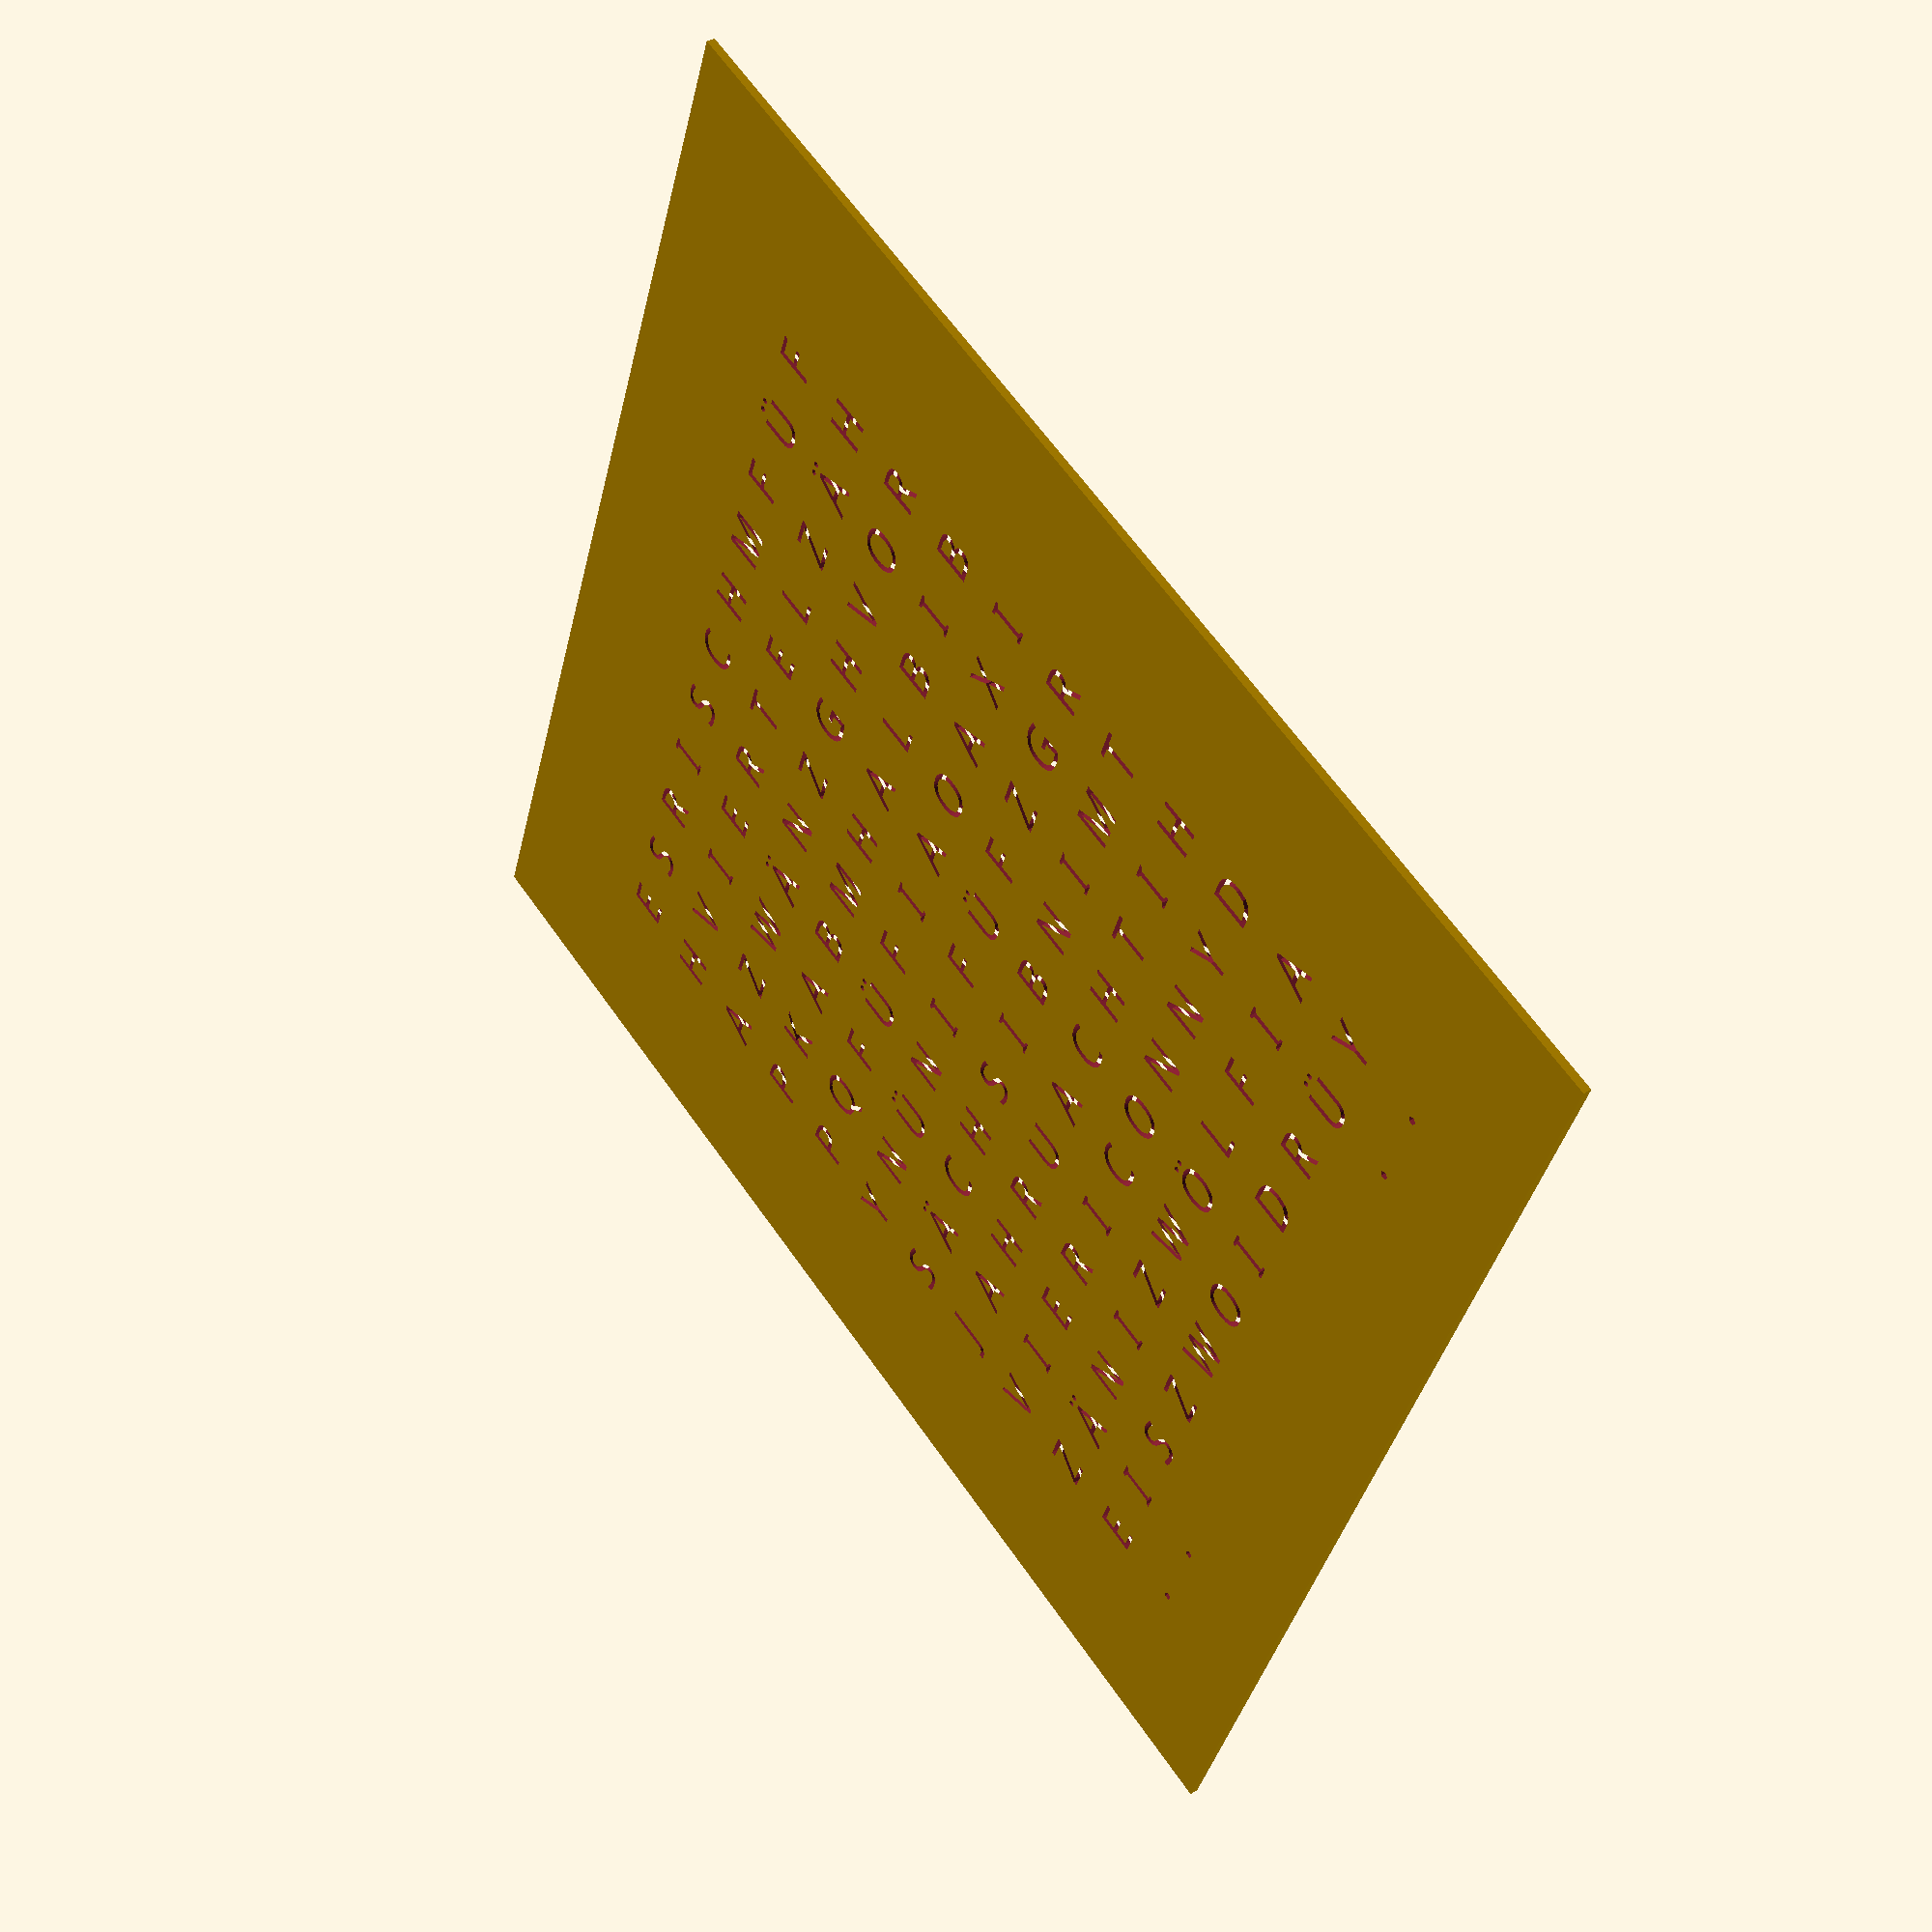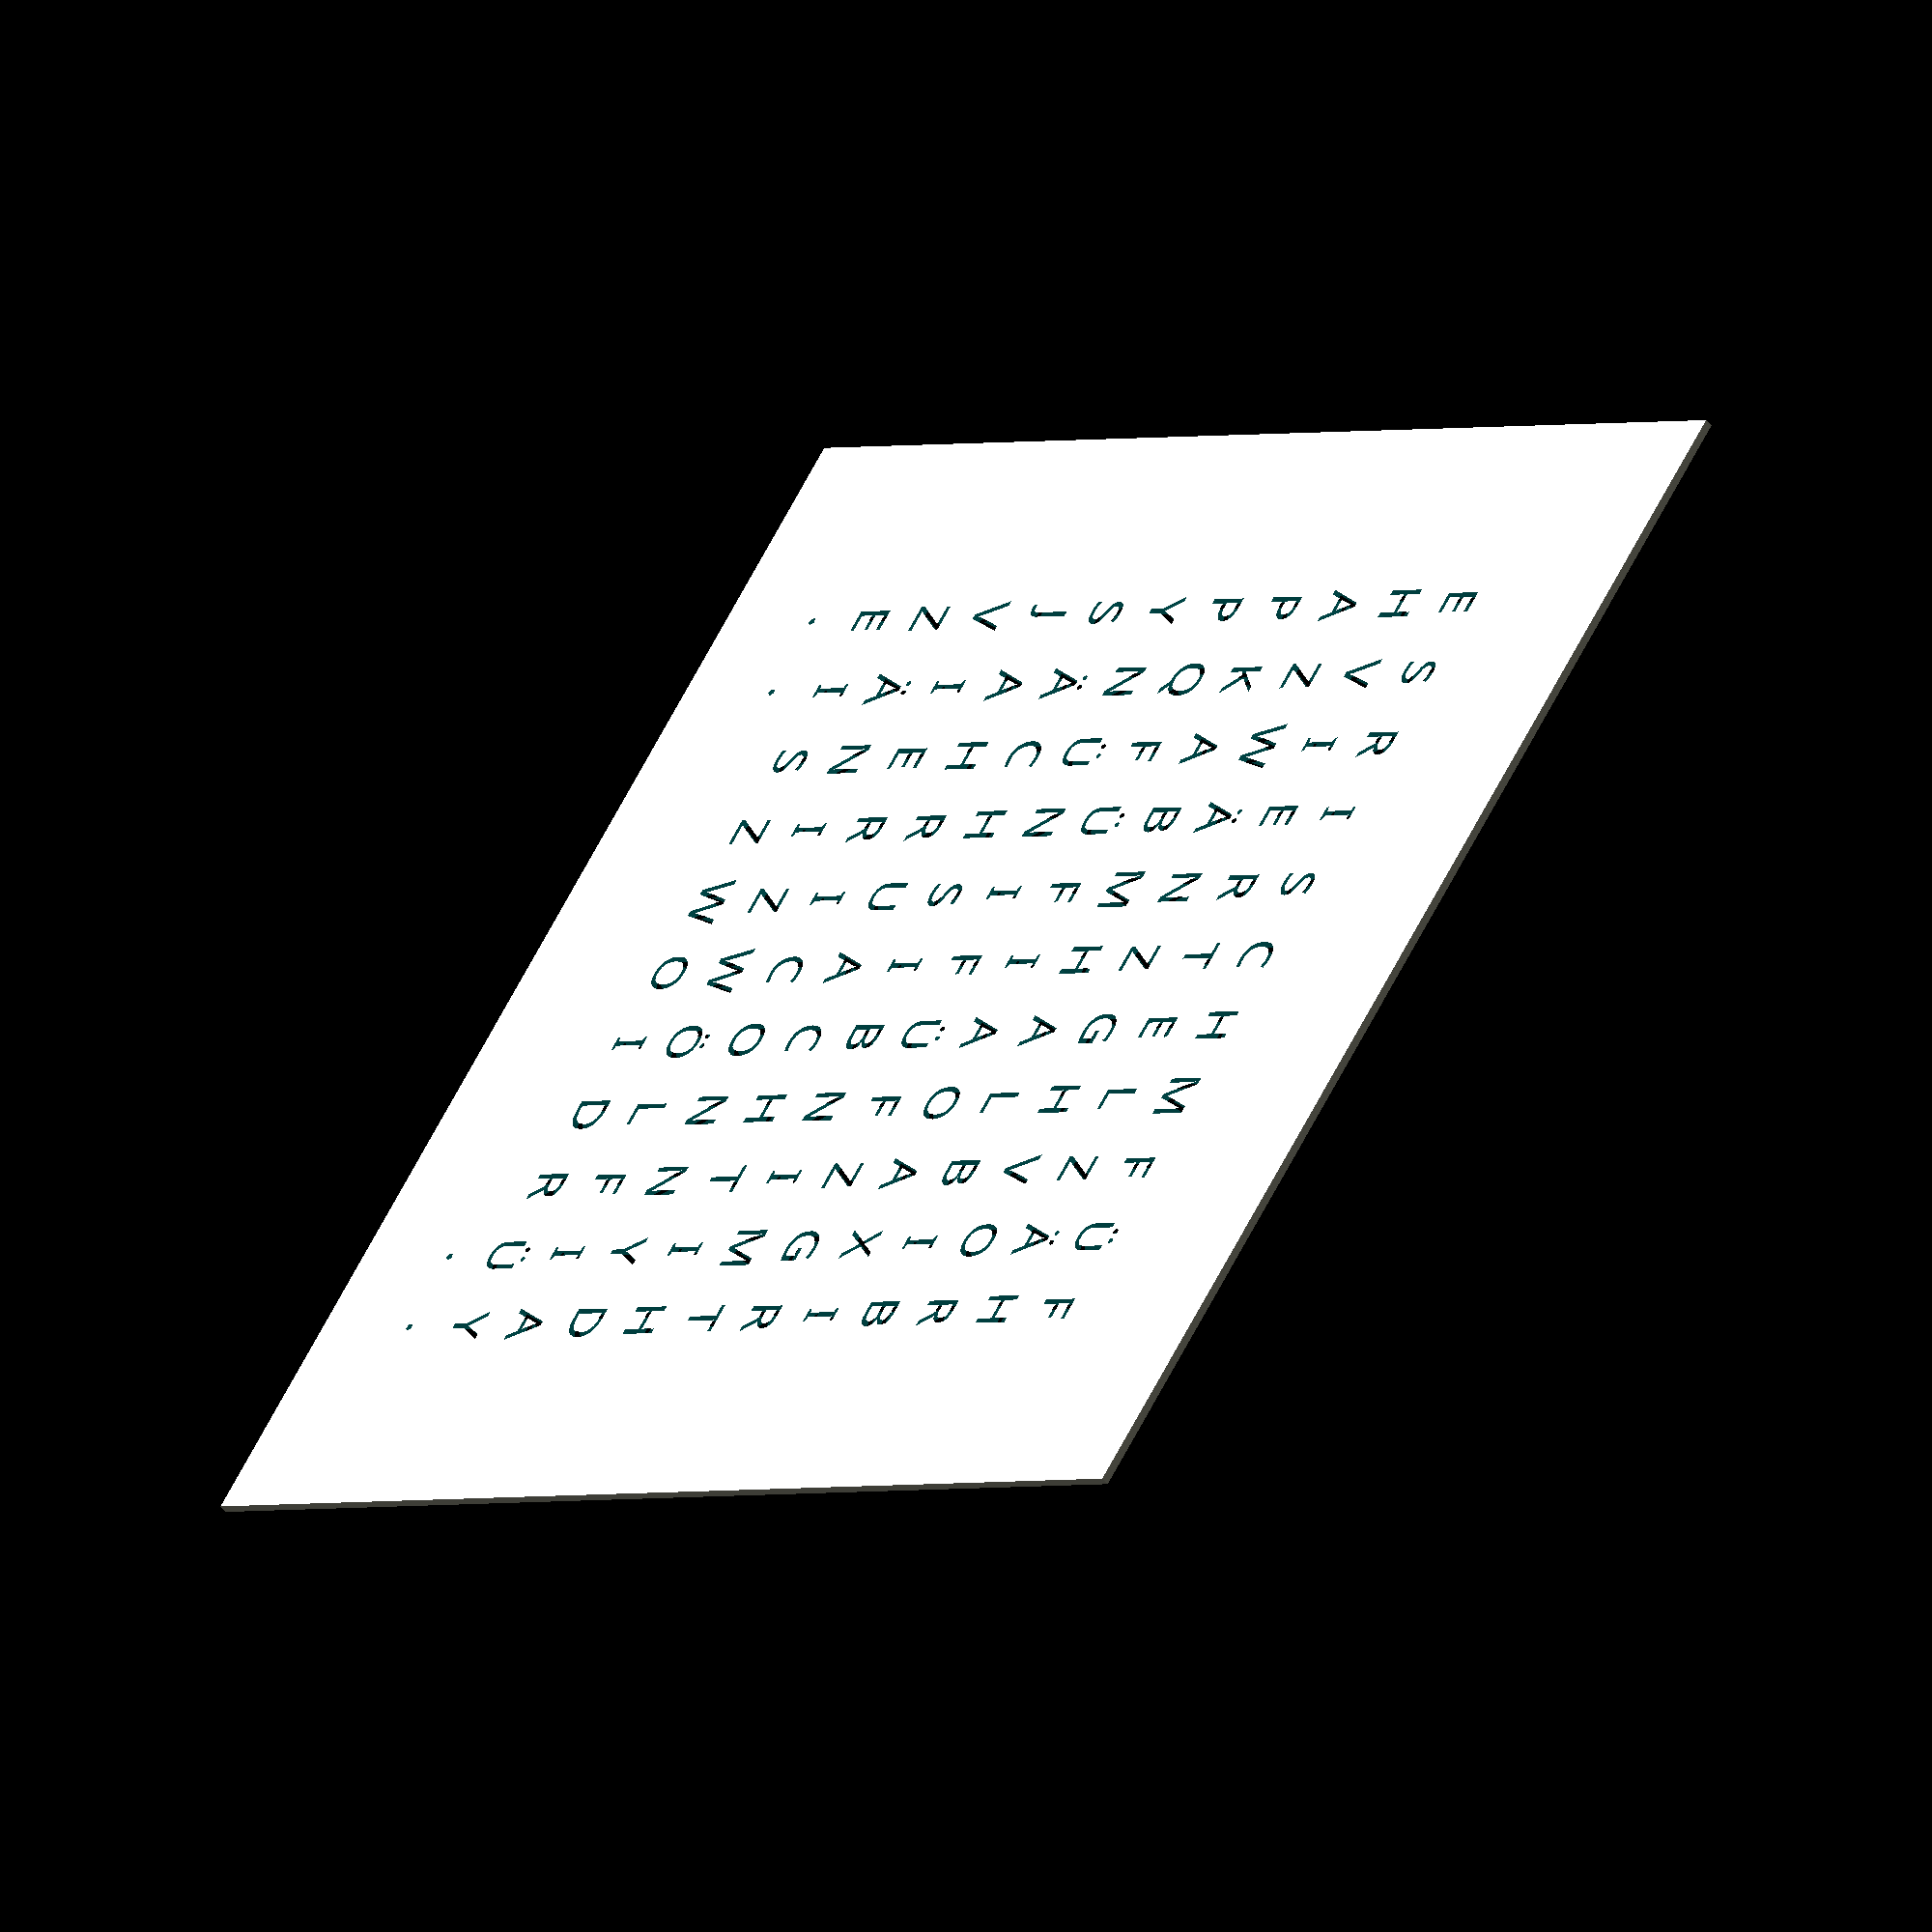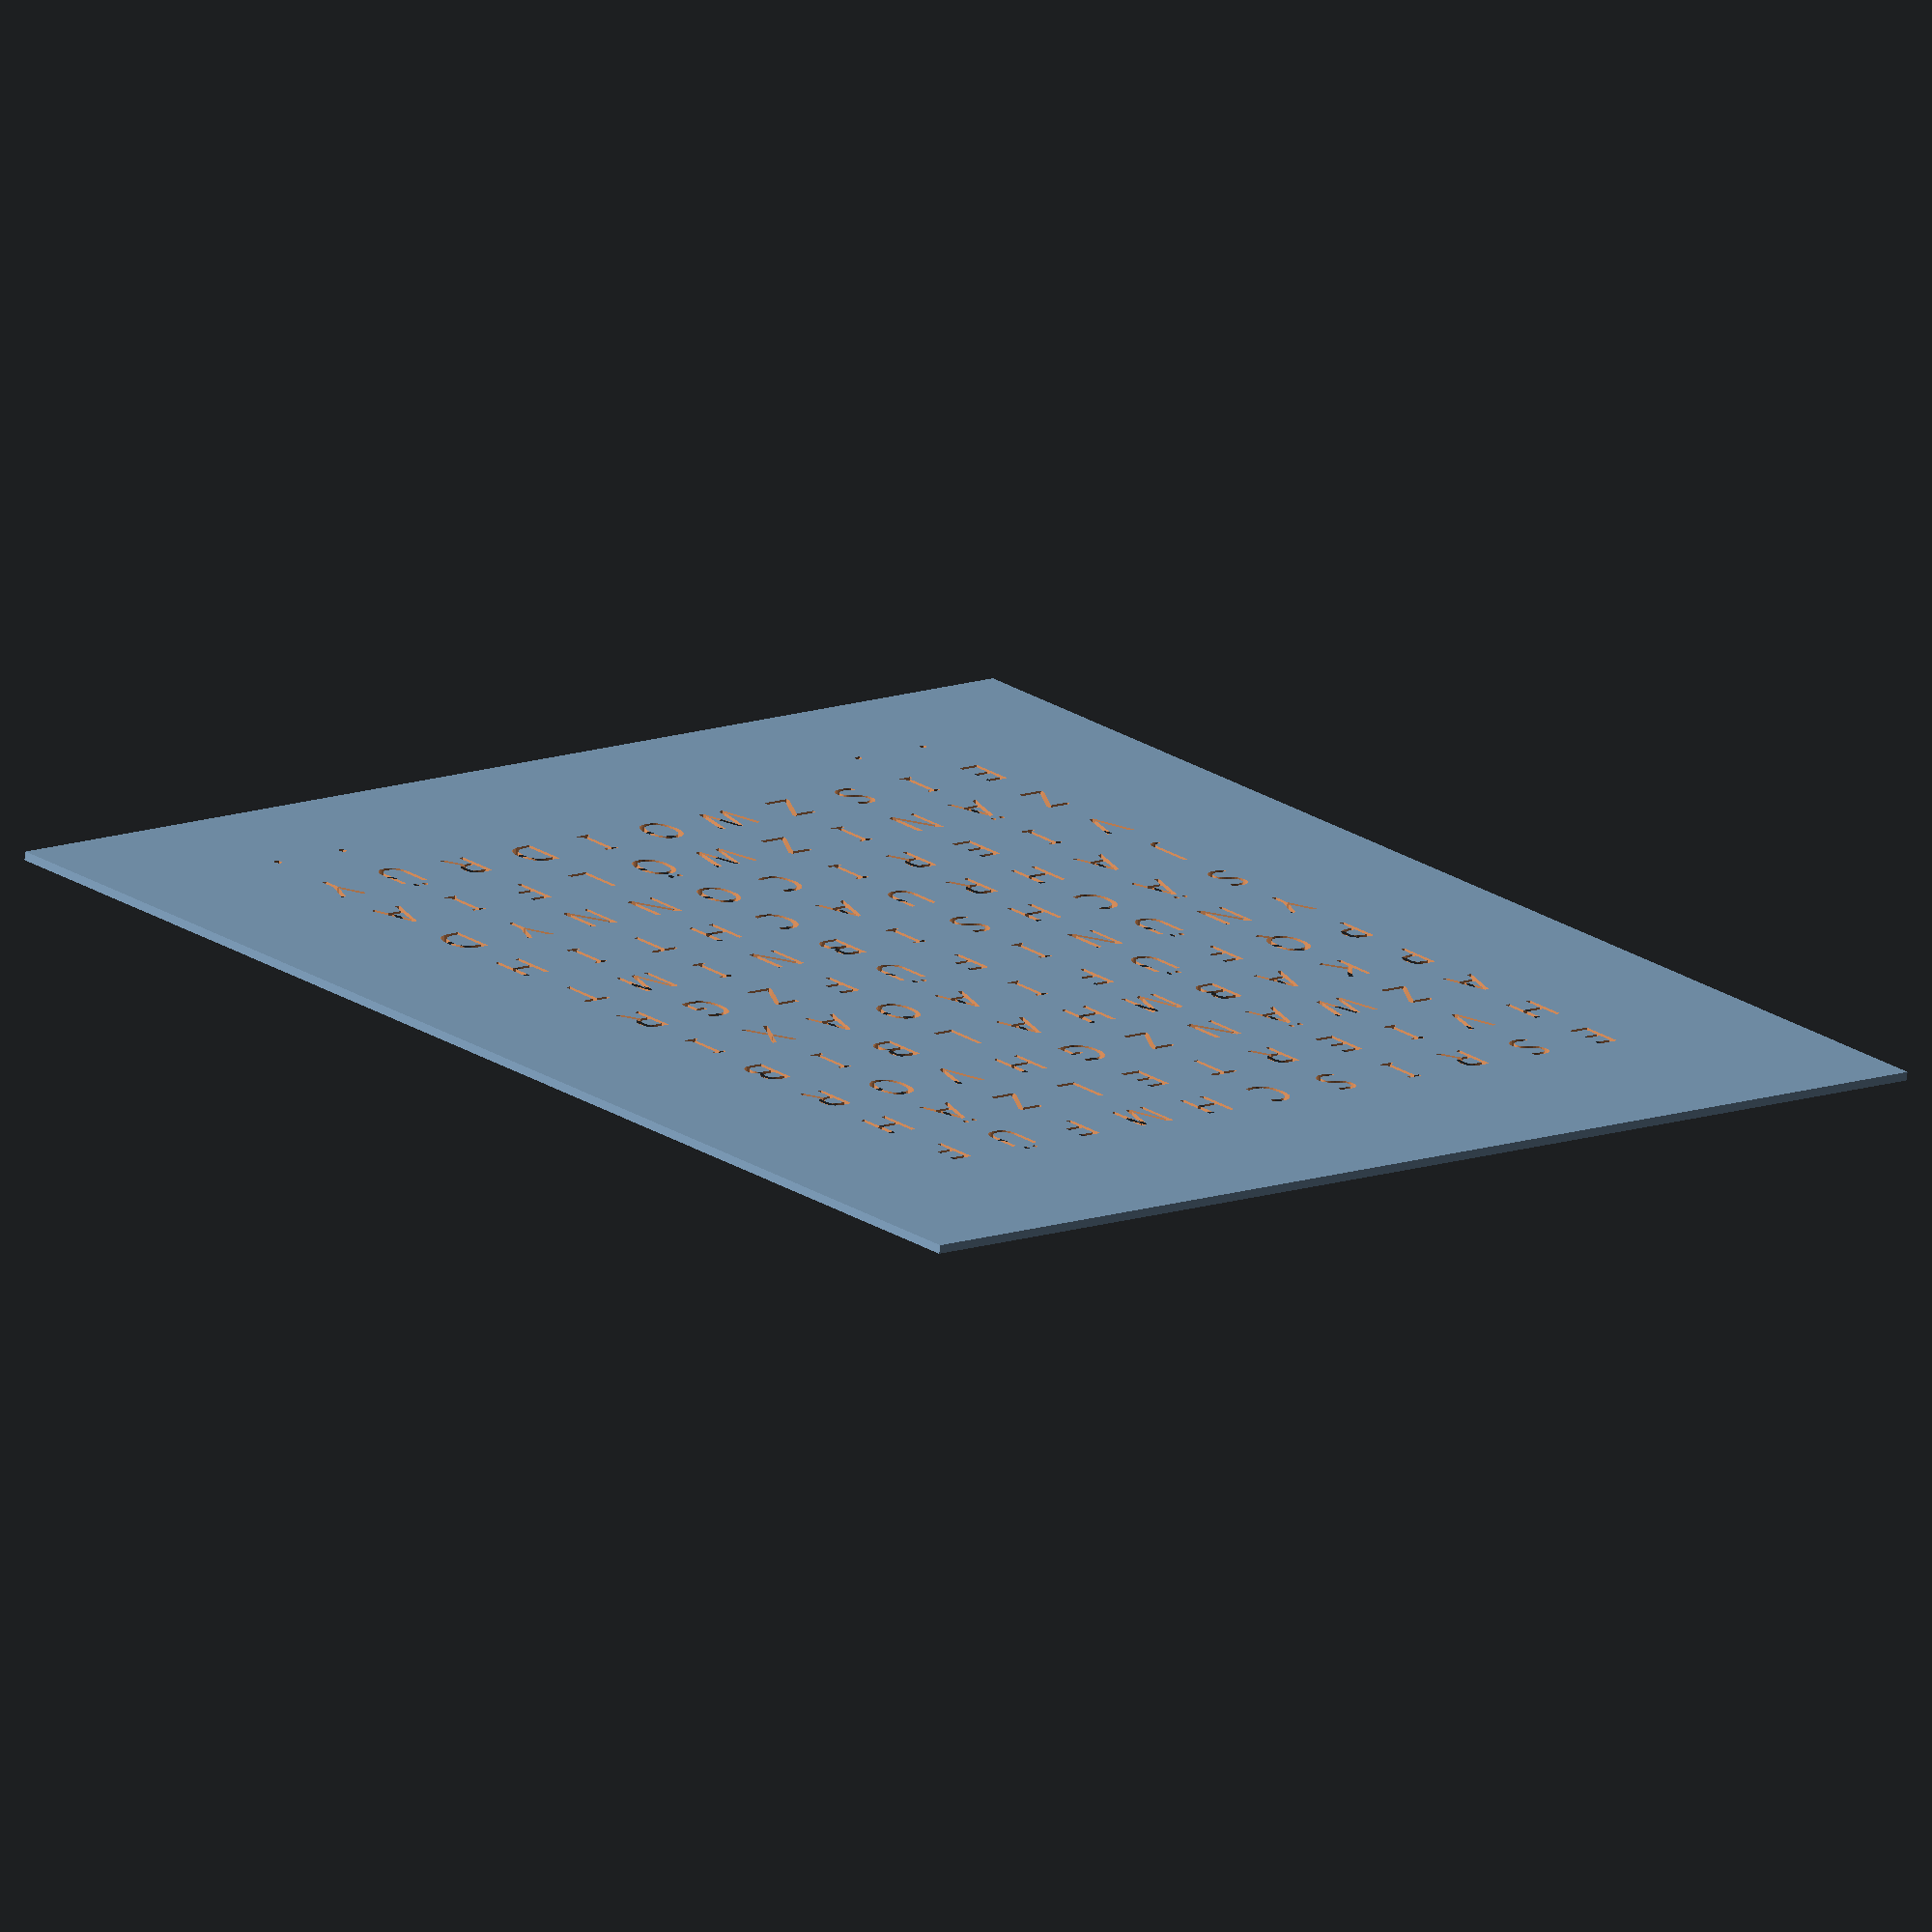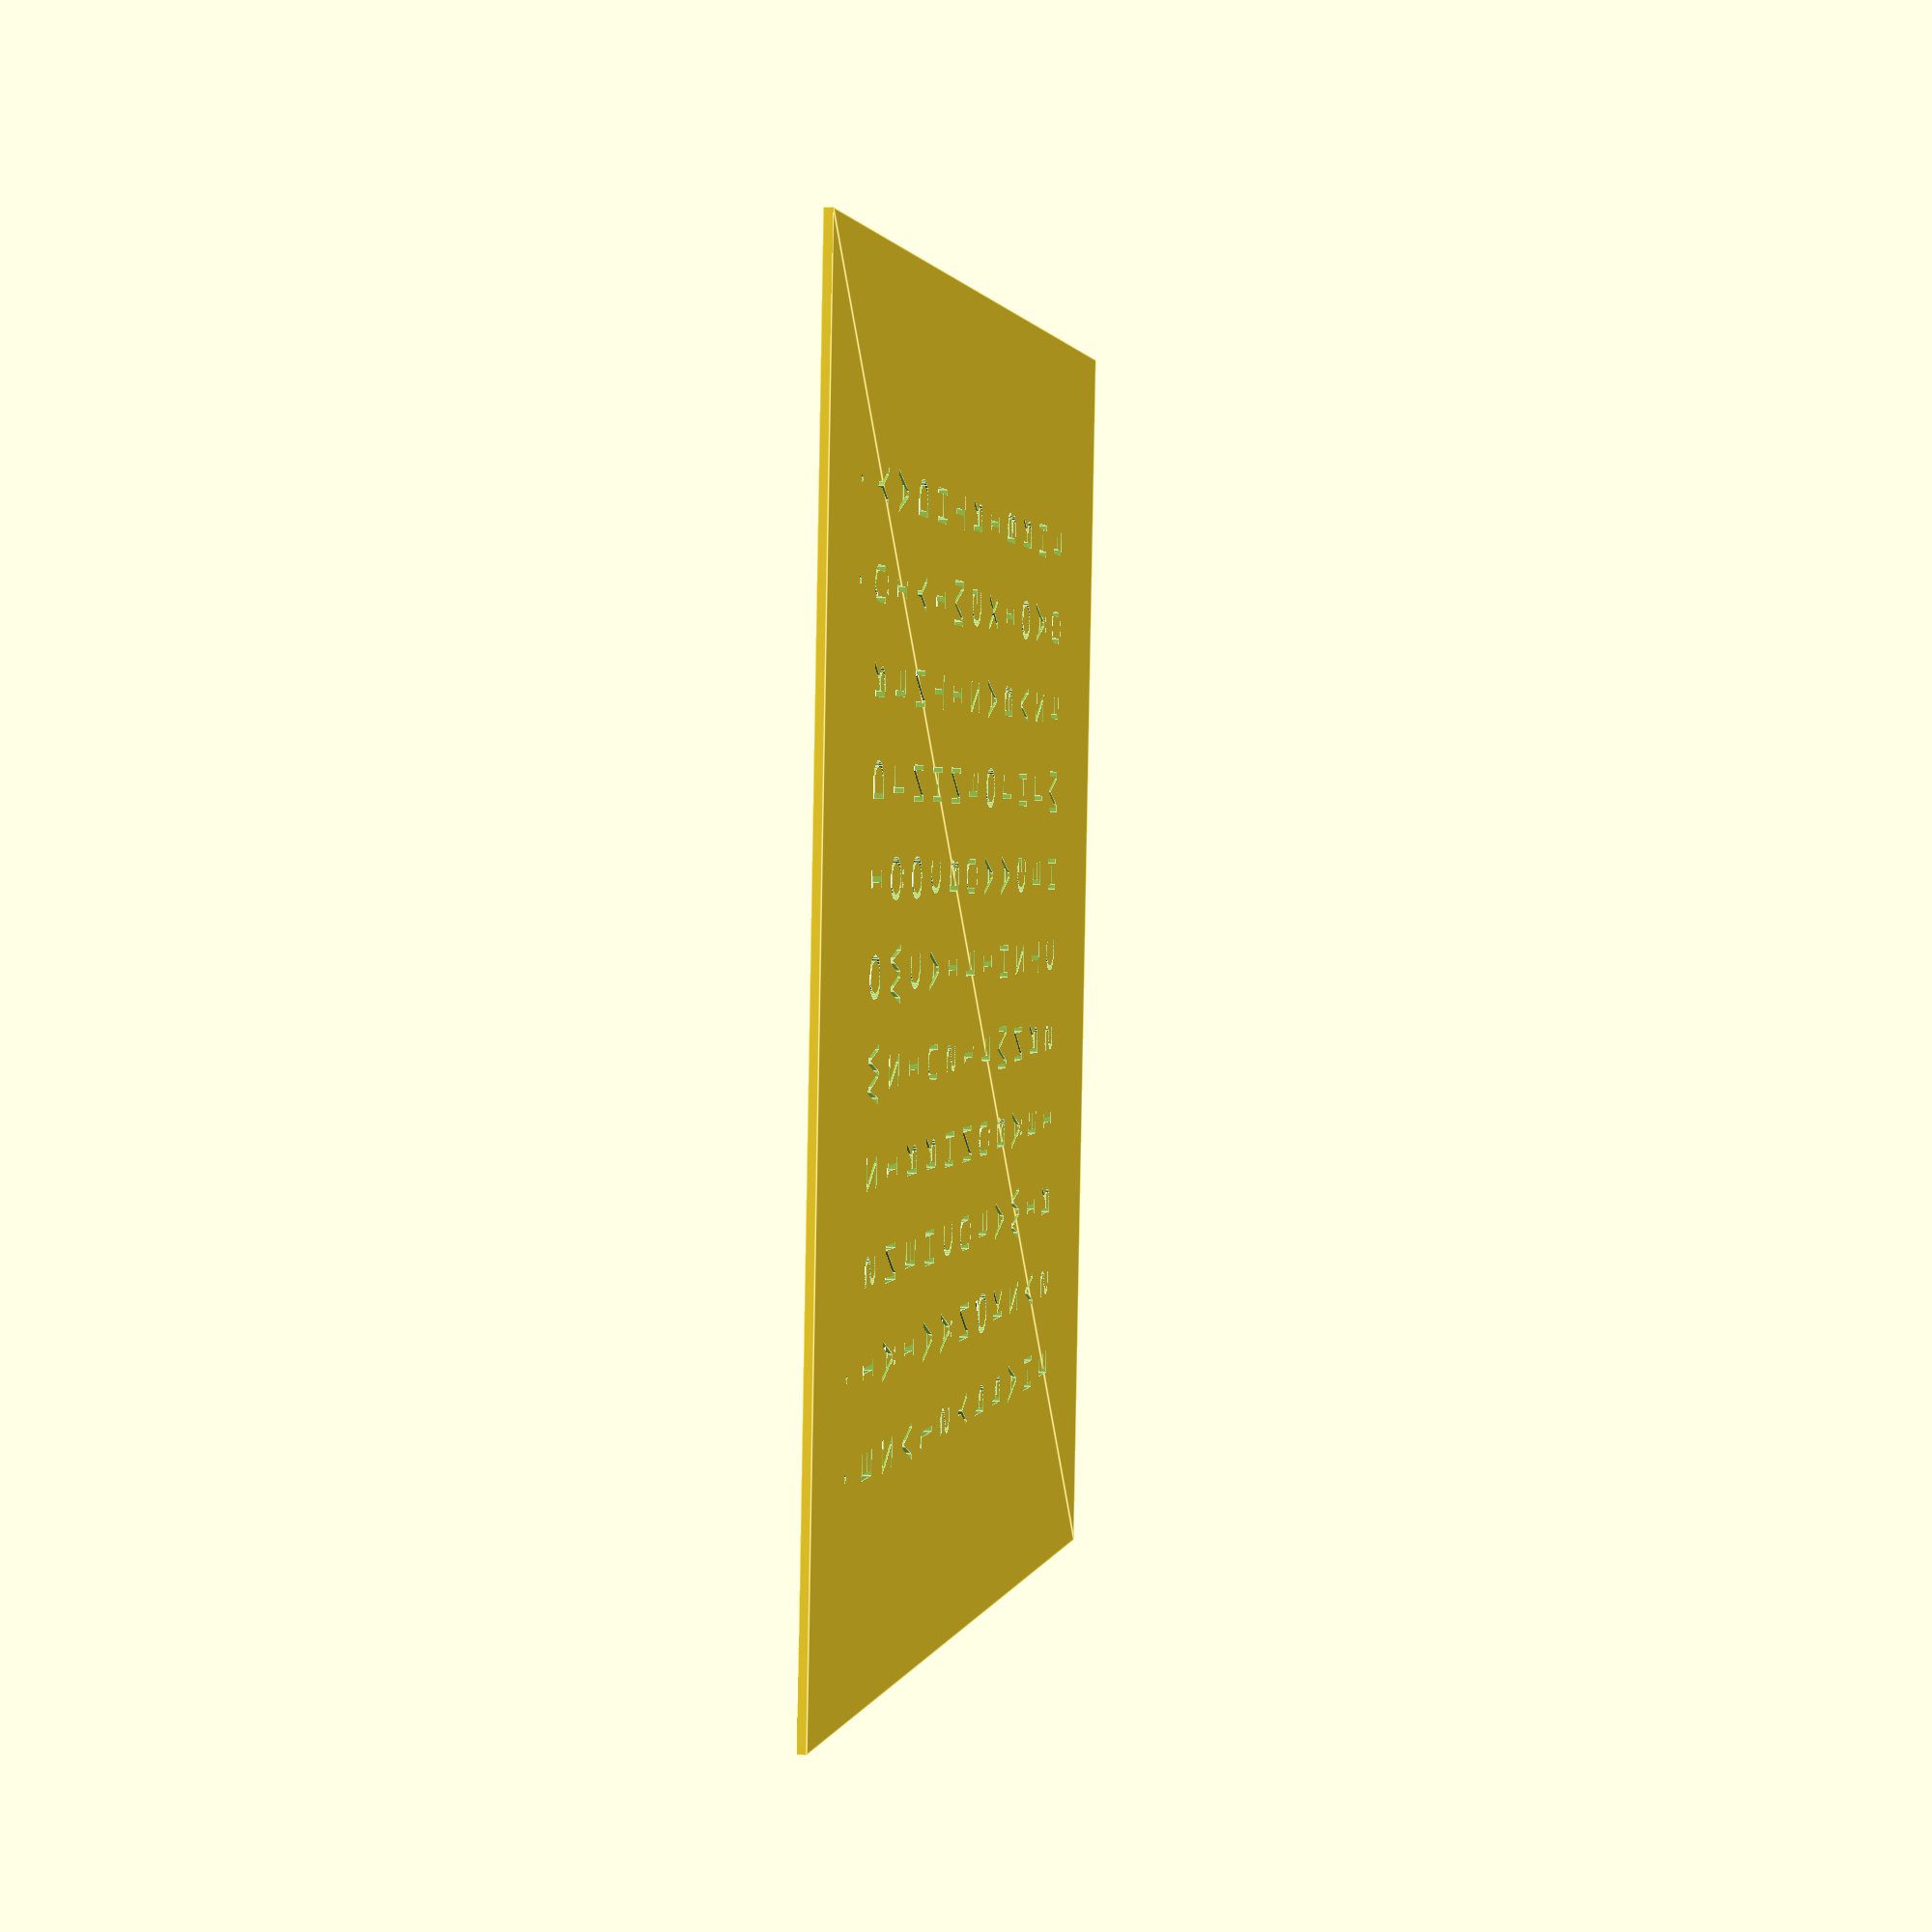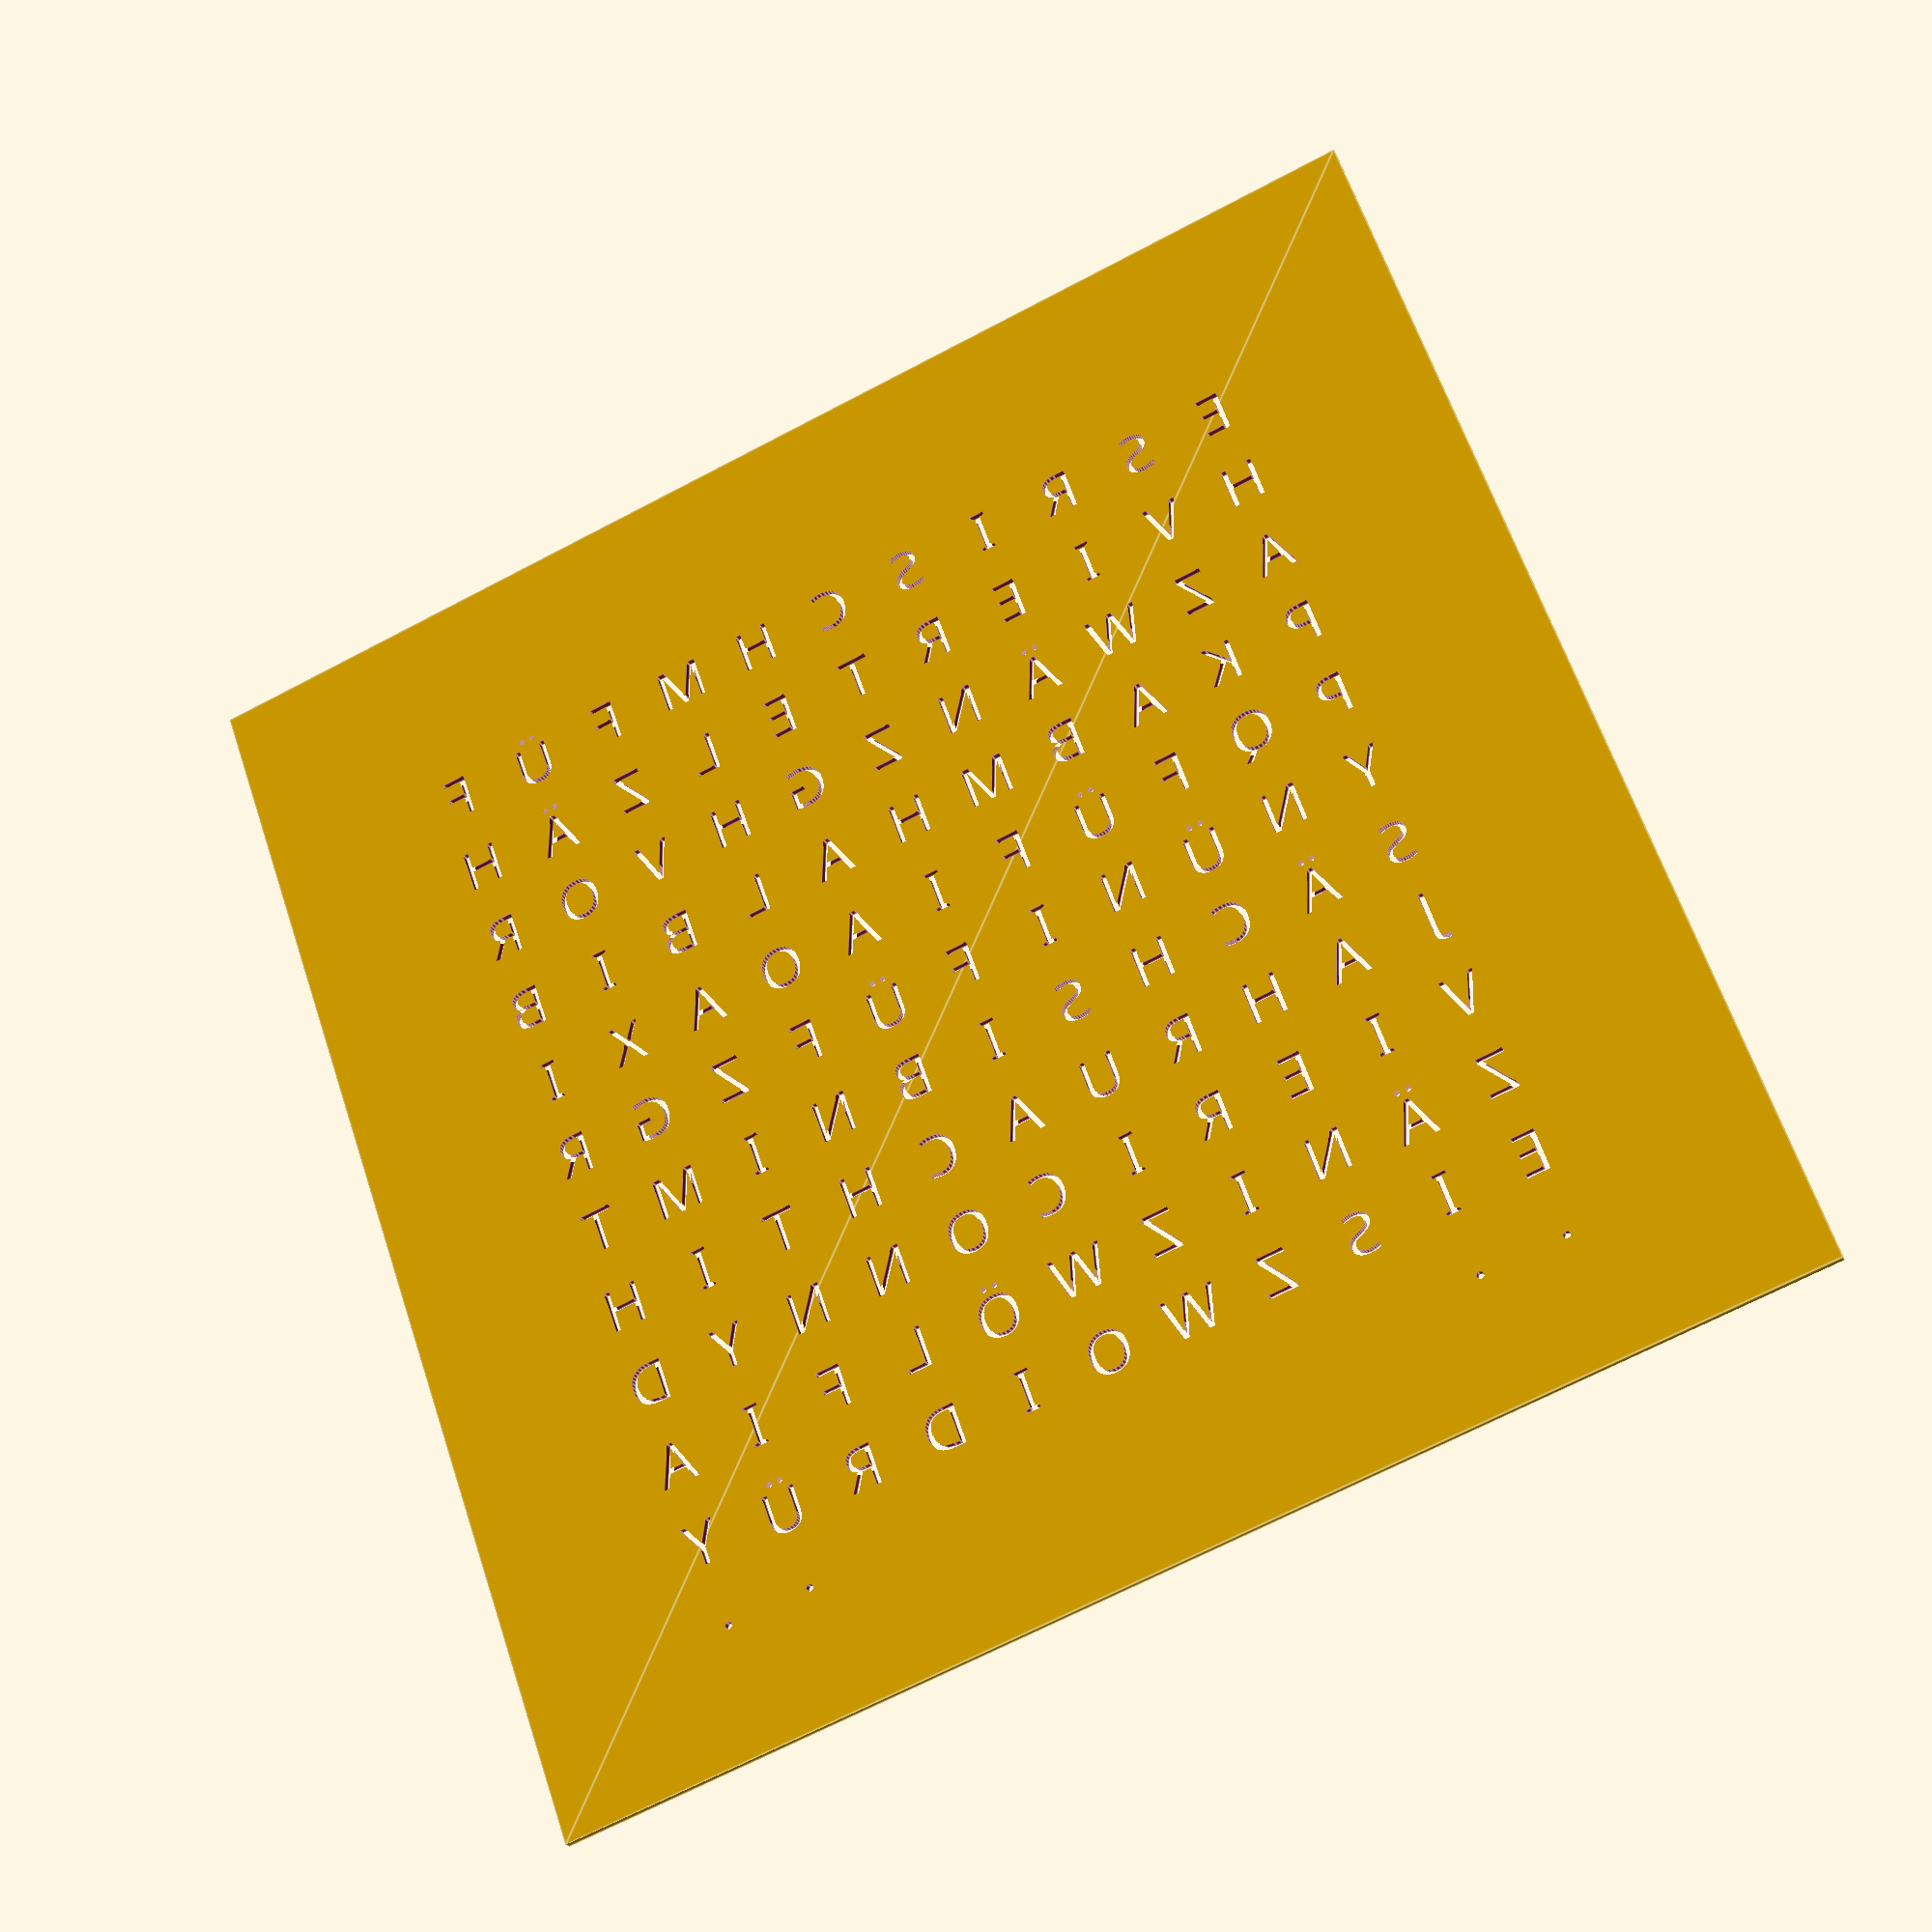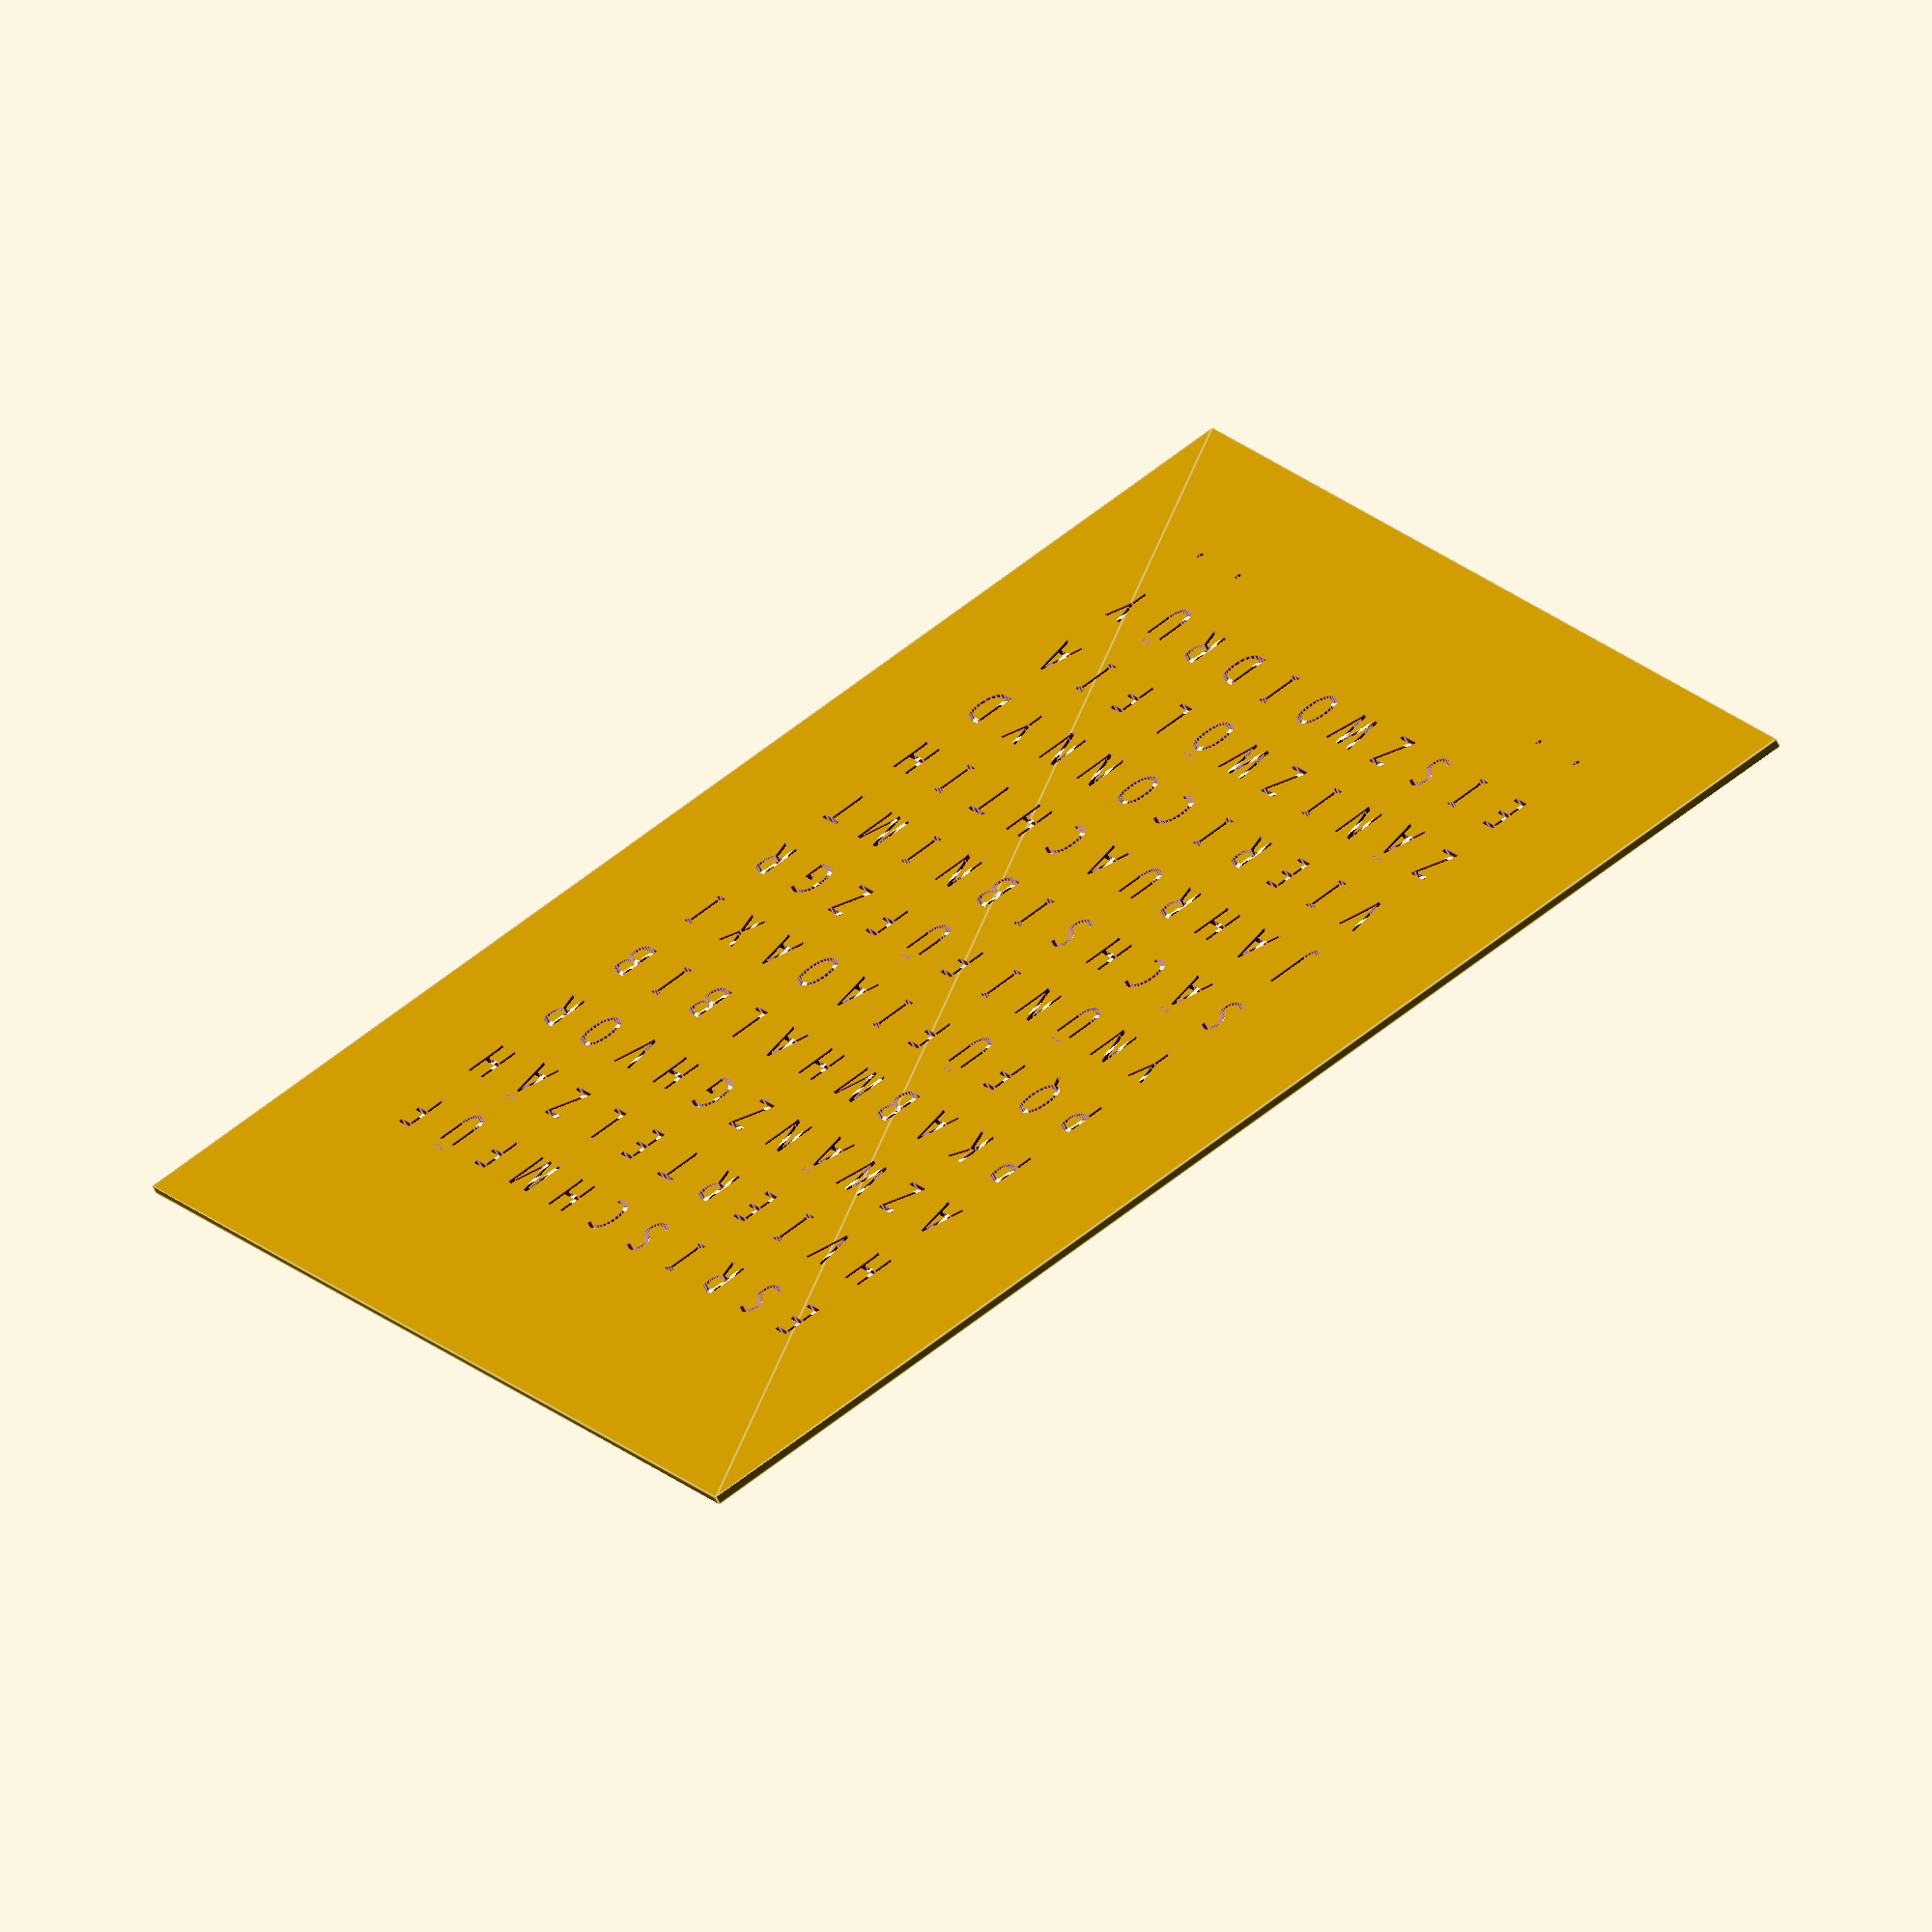
<openscad>
$fa = 10;
$fs = 2;

/*text("O");

square([2,20]);

difference(){
    text("Ö");
    square([2,20]);
}*/
//translate ([20,20])
//*
charArray = 
["E","S","R","I","S","C","H","M","F","Ü","F",
 "H","V","I","E","R","T","E","L","Z","Ä","H",
 "A","Z","W","Ä","N","Z","G","H","V","O","R",
 "P","K","A","B","M","H","A","L","B","I","B",
 "P","Q","F","Ü","F","I","A","O","A","X","I",
 "Y","N","Ü","N","I","F","Ü","F","Z","G","R",
 "S","Ä","C","H","S","I","B","N","I","M","T",
 "J","A","H","R","U","A","C","H","T","I","H",
 "V","I","E","R","I","C","O","N","N","Y","D",
 "Z","Ä","N","I","Z","W","Ö","L","F","I","A",
 "E","I","S","Z","W","O","I","D","R","Ü","Y"];
/*/
charArray = 
["E","S","X","I","S","C","H","M","F","Ü","F",
 "H","V","I","E","X","T","E","L","Z","X","H",
 "X","Z","W","X","N","Z","G","H","V","X","X",
 "E","S","X","I","S","C","H","M","F","Ü","F",
 "H","V","I","E","X","T","E","L","Z","X","H",
 "X","Z","W","X","N","Z","G","H","V","X","X",
 "E","S","X","I","S","C","H","M","F","Ü","F",
 "H","V","I","E","X","T","E","L","Z","X","H",
 "X","Z","W","X","N","Z","G","H","V","X","X",
 "E","S","X","I","S","C","H","M","F","Ü","F",
 "H","V","I","E","X","T","E","L","Z","X","H",];/*/
 
cfgFont = "Verdana";
cfgSize = 5;
cfgCut = 1;

difference()
{
    square(150, center = true);
    for (y=[0:1:10])
    {
        for(x=[0:1:10])
        {
            translate([-50+x*10,50-y*10])
            {
                if(charArray[y*11+x] == "A") charA();
                if(charArray[y*11+x] == "B") charB();
                if(charArray[y*11+x] == "C") charC();
                if(charArray[y*11+x] == "D") charD();
                if(charArray[y*11+x] == "E") charE();
                if(charArray[y*11+x] == "F") charF();
                if(charArray[y*11+x] == "G") charG();
                if(charArray[y*11+x] == "H") charH();
                if(charArray[y*11+x] == "I") charI();
                if(charArray[y*11+x] == "J") charJ();
                if(charArray[y*11+x] == "K") charK();
                if(charArray[y*11+x] == "L") charL();
                if(charArray[y*11+x] == "M") charM();
                if(charArray[y*11+x] == "N") charN();
                if(charArray[y*11+x] == "O") charO();
                if(charArray[y*11+x] == "P") charP();
                if(charArray[y*11+x] == "Q") charQ();
                if(charArray[y*11+x] == "R") charR();
                if(charArray[y*11+x] == "S") charS();
                if(charArray[y*11+x] == "T") charT();
                if(charArray[y*11+x] == "U") charU();
                if(charArray[y*11+x] == "V") charV();
                if(charArray[y*11+x] == "W") charW();
                if(charArray[y*11+x] == "X") charX();
                if(charArray[y*11+x] == "Y") charY();
                if(charArray[y*11+x] == "Z") charZ();
                if(charArray[y*11+x] == "Ä") charAe();
                if(charArray[y*11+x] == "Ö") charOe();
                if(charArray[y*11+x] == "Ü") charUe();
            }
        }
    }
    translate([-50,-60])    circle(0.5);
    translate([-40,-60])    circle(0.5);
    translate([40,-60])     circle(0.5);
    translate([50,-60])     circle(0.5);
}

module charA() text("A",font=cfgFont, , size = cfgSize, halign="center", valign="center");
module charB() text("B",font=cfgFont, , size = cfgSize, halign="center", valign="center");
module charC() text("C",font=cfgFont, , size = cfgSize, halign="center", valign="center");
module charD() text("D",font=cfgFont, , size = cfgSize, halign="center", valign="center");
module charE() text("E",font=cfgFont, , size = cfgSize, halign="center", valign="center");
module charF() text("F",font=cfgFont, , size = cfgSize, halign="center", valign="center");
module charG() text("G",font=cfgFont, , size = cfgSize, halign="center", valign="center");
module charH() text("H",font=cfgFont, , size = cfgSize, halign="center", valign="center");
module charI() text("I",font=cfgFont, , size = cfgSize, halign="center", valign="center");
module charJ() text("J",font=cfgFont, , size = cfgSize, halign="center", valign="center");
module charK() text("K",font=cfgFont, , size = cfgSize, halign="center", valign="center");
module charL() text("L",font=cfgFont, , size = cfgSize, halign="center", valign="center");
module charM() text("M",font=cfgFont, , size = cfgSize, halign="center", valign="center");
module charN() text("N",font=cfgFont, , size = cfgSize, halign="center", valign="center");
module charO() text("O",font=cfgFont, , size = cfgSize, halign="center", valign="center");
module charP() text("P",font=cfgFont, , size = cfgSize, halign="center", valign="center");
module charQ() text("Q",font=cfgFont, , size = cfgSize, halign="center", valign="center");
module charR() text("R",font=cfgFont, , size = cfgSize, halign="center", valign="center");
module charS() text("S",font=cfgFont, , size = cfgSize, halign="center", valign="center");
module charT() text("T",font=cfgFont, , size = cfgSize, halign="center", valign="center");
module charU() text("U",font=cfgFont, , size = cfgSize, halign="center", valign="center");
module charV() text("V",font=cfgFont, , size = cfgSize, halign="center", valign="center");
module charW() text("W",font=cfgFont, , size = cfgSize, halign="center", valign="center");
module charX() text("X",font=cfgFont, , size = cfgSize, halign="center", valign="center");
module charY() text("Y",font=cfgFont, , size = cfgSize, halign="center", valign="center");
module charZ() text("Z",font=cfgFont, , size = cfgSize, halign="center", valign="center");
module charAe() text("Ä",font=cfgFont, , size = cfgSize, halign="center", valign="center");
module charOe() text("Ö",font=cfgFont, , size = cfgSize, halign="center", valign="center");
module charUe() text("Ü",font=cfgFont, , size = cfgSize, halign="center", valign="center");

</openscad>
<views>
elev=322.2 azim=290.2 roll=52.7 proj=p view=solid
elev=50.2 azim=124.4 roll=37.1 proj=o view=wireframe
elev=72.4 azim=136.6 roll=353.5 proj=o view=solid
elev=353.2 azim=264.7 roll=101.3 proj=p view=edges
elev=22.1 azim=19.4 roll=200.6 proj=p view=edges
elev=241.9 azim=62.0 roll=153.7 proj=o view=edges
</views>
